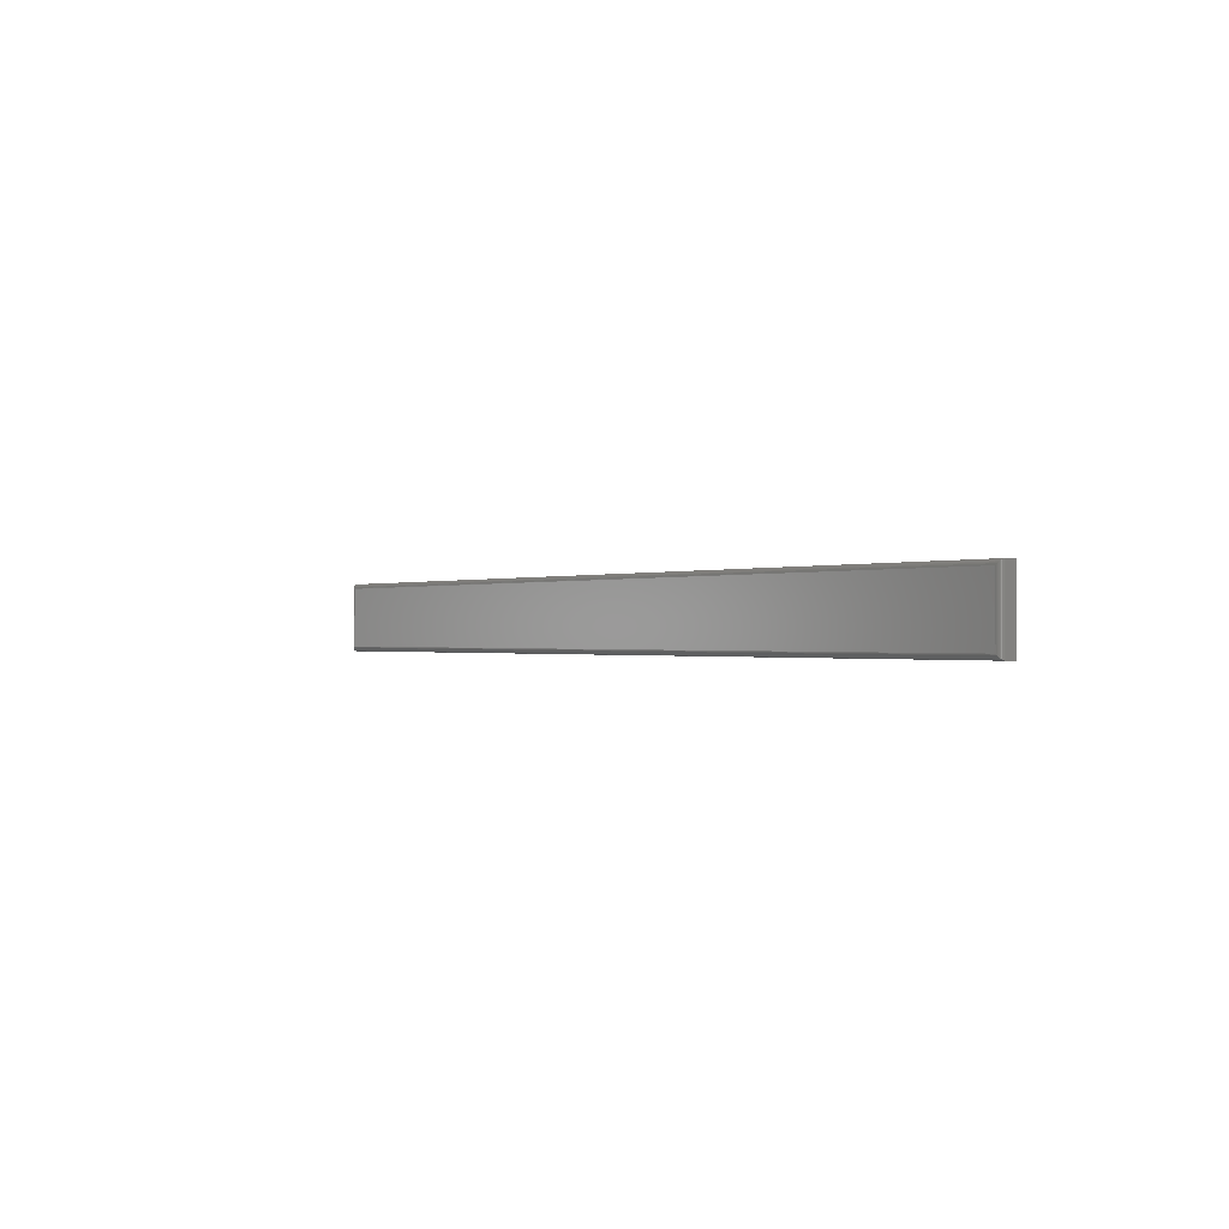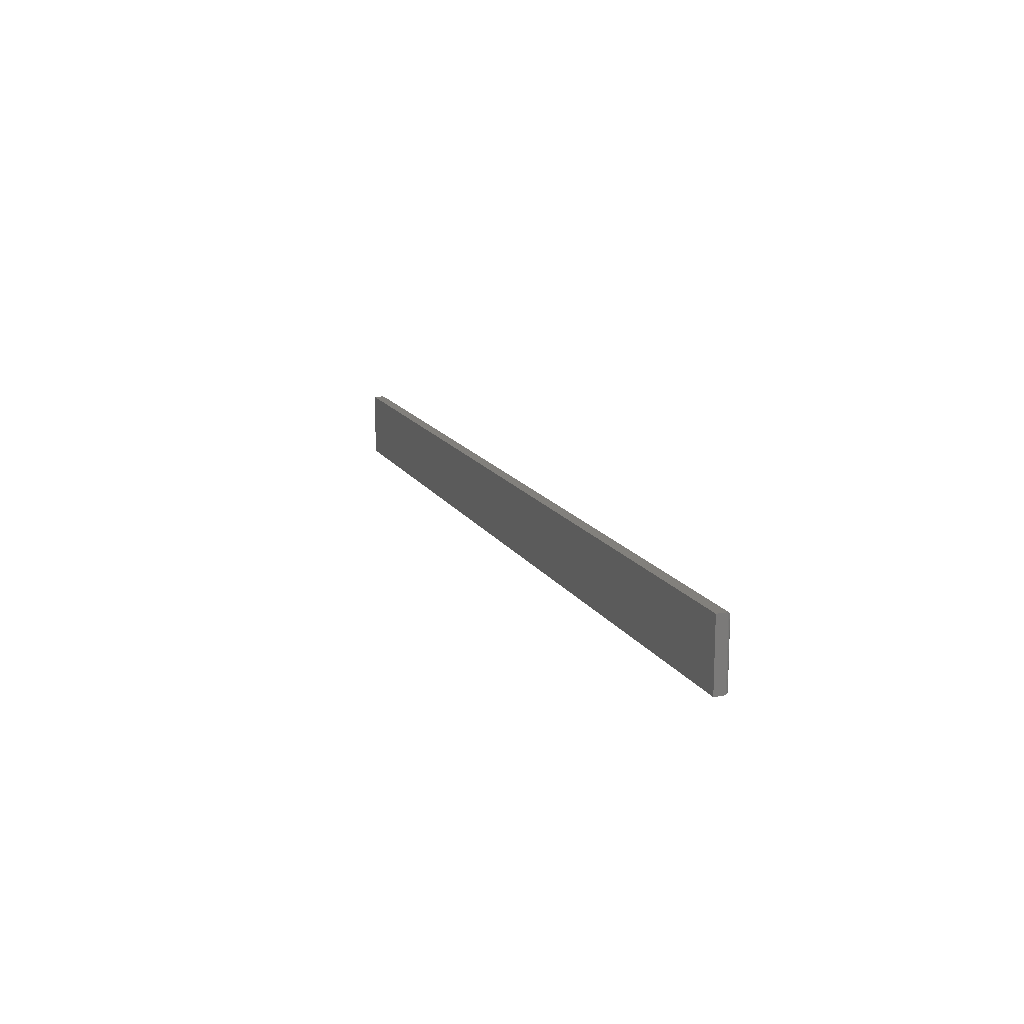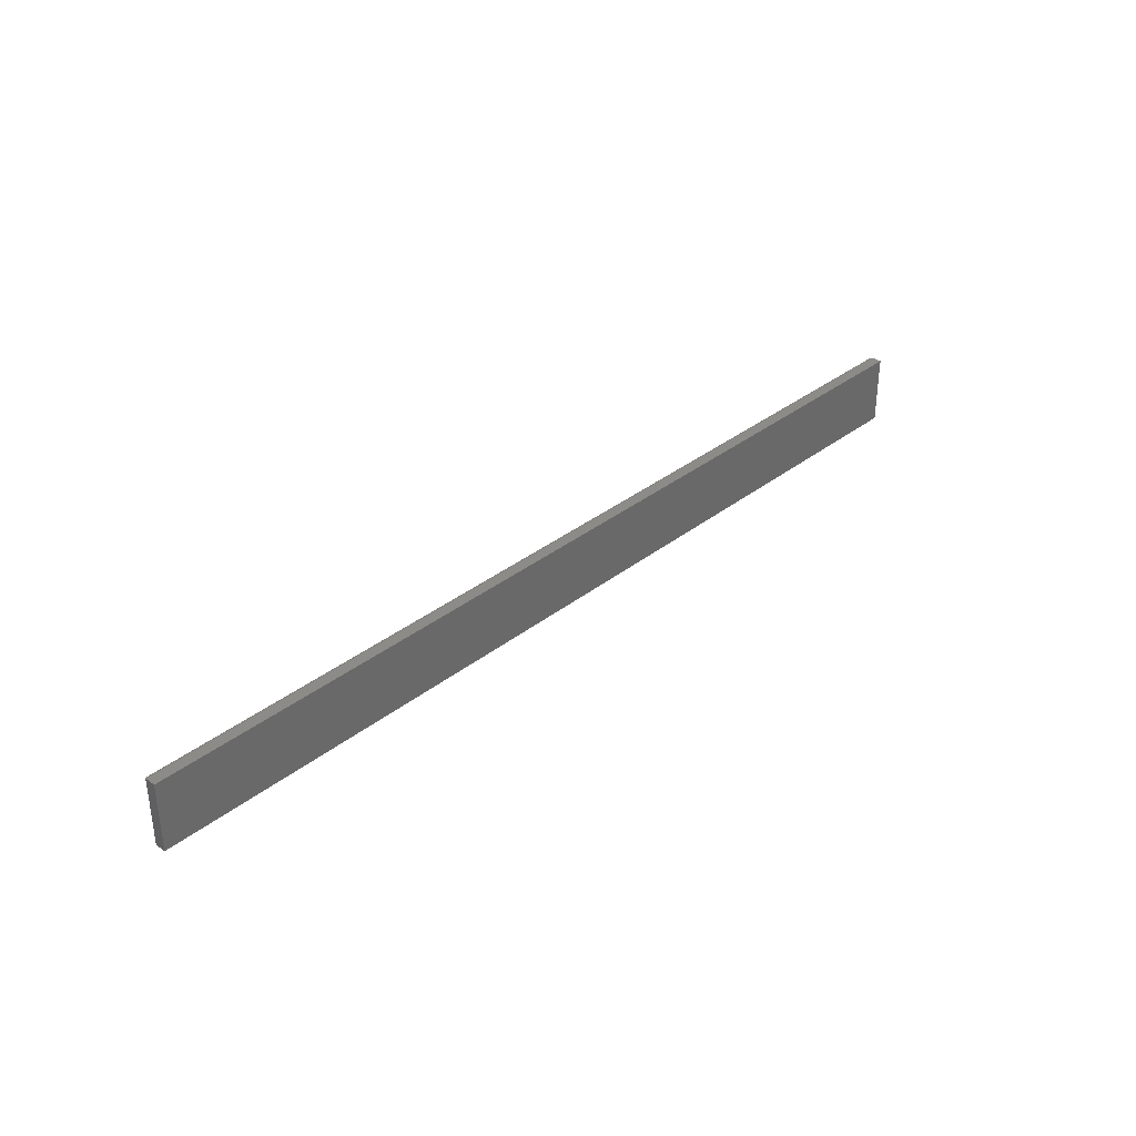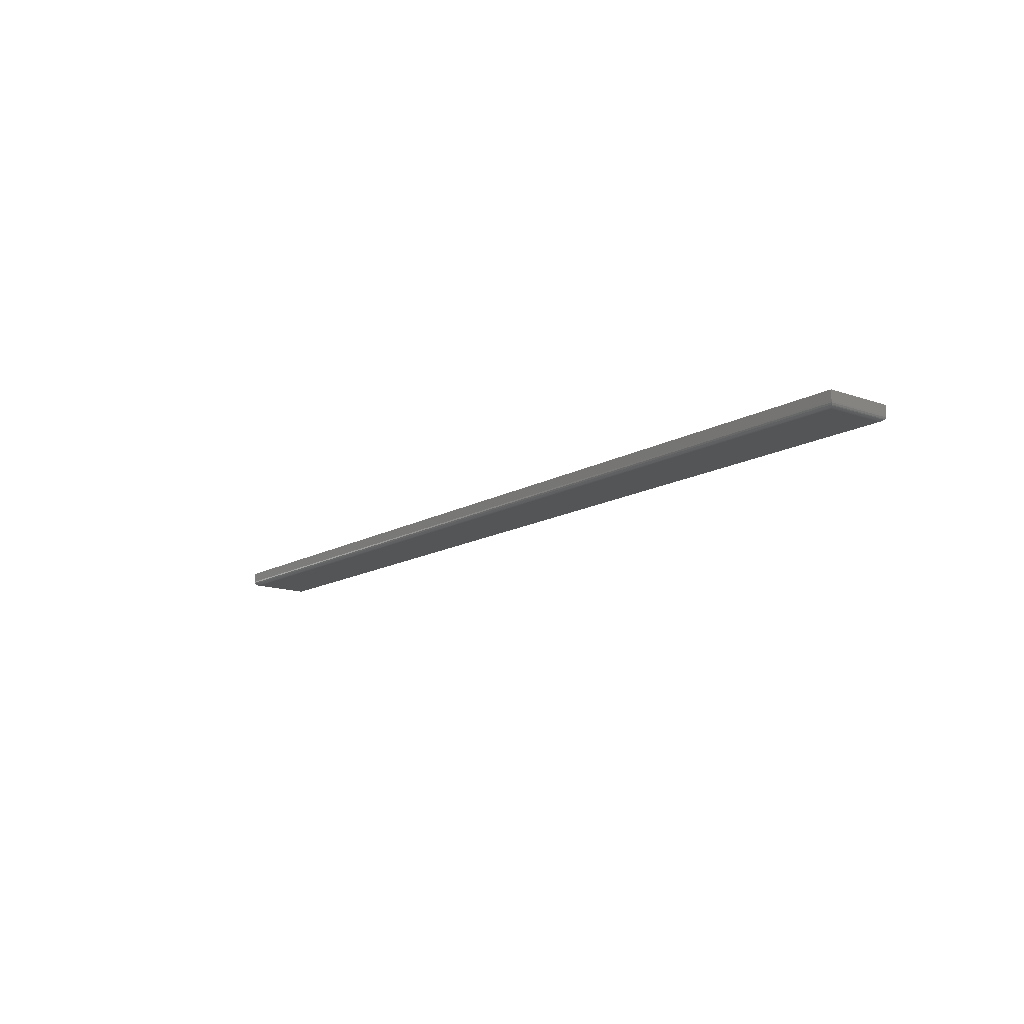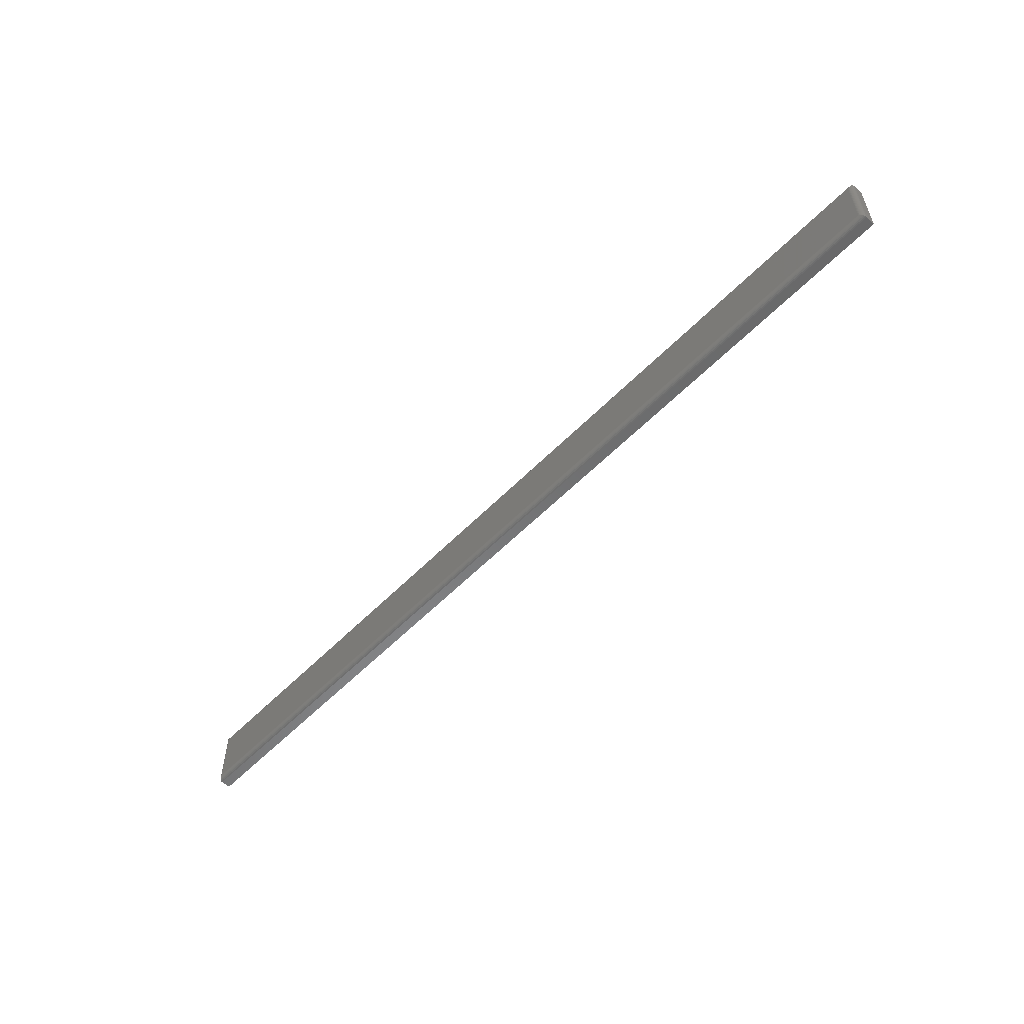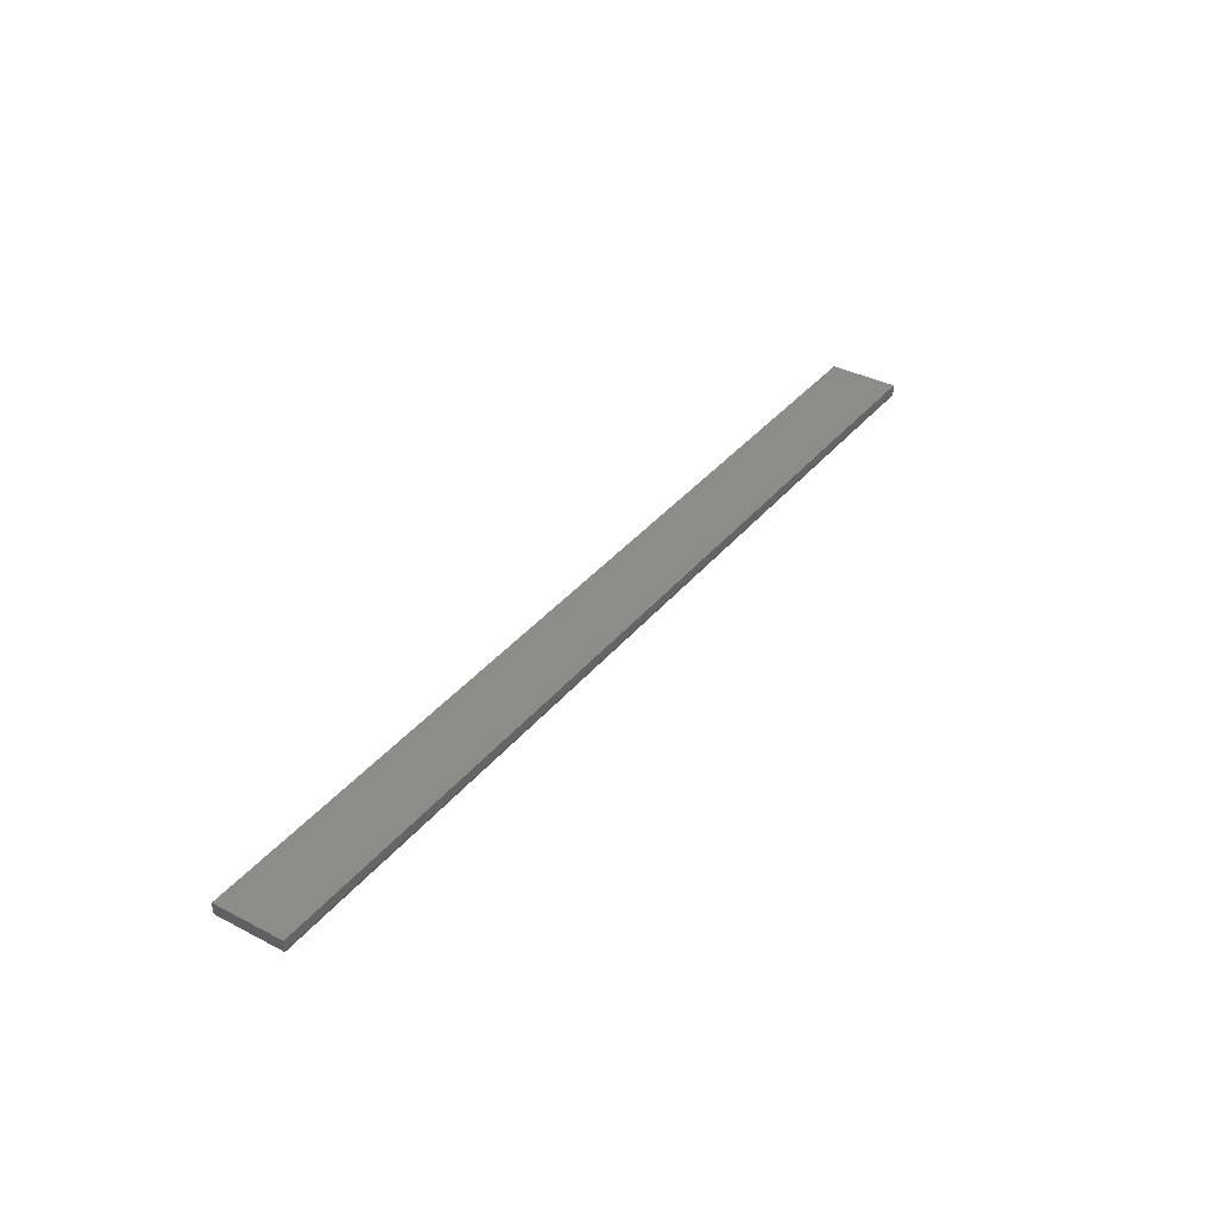
<metadata>
{"format":"stl","ext":"stl","renderer":"f3d","projection":"perspective","resolution":1024,"background":"white","views":[{"elev":-0.5,"azim":-124.4,"up":"+Y"},{"elev":14.8,"azim":69.3,"up":"+Y"},{"elev":34.6,"azim":-46.3,"up":"+Y"},{"elev":-14.0,"azim":-128.3,"up":"+Z"},{"elev":-56.2,"azim":-133.3,"up":"+Y"},{"elev":36.7,"azim":123.9,"up":"+Z"}]}
</metadata>
<code>
# stl→obj: 40 verts, 76 faces
v -0.7422 -0.04688 0
v -0.7422 0.04803 0
v 0.7422 -0.04688 0
v 0.7422 0.04803 0
v -0.75 0.05584 0.02344
v -0.75 0.05584 0.007812
v -0.75 -0.05469 0.02344
v -0.75 -0.05469 0.007812
v 0.75 0.05584 0.02344
v 0.75 0.05584 0.007812
v 0.75 -0.05469 0.02344
v 0.75 -0.05469 0.007812
v 0.7434 -0.04812 9.925e-05
v -0.7434 -0.04812 9.925e-05
v 0.7446 -0.04932 0.0003935
v -0.7446 -0.04932 0.0003935
v 0.7458 -0.05047 0.0008761
v -0.7458 -0.05047 0.0008761
v 0.7468 -0.05153 0.001539
v -0.7468 -0.05153 0.001539
v 0.7478 -0.05248 0.002368
v -0.7478 -0.05248 0.002368
v 0.7486 -0.05328 0.003342
v -0.7486 -0.05328 0.003342
v 0.7497 -0.05437 0.005616
v -0.7497 -0.05437 0.005616
v -0.7434 0.04927 9.925e-05
v -0.7446 0.05047 0.0003935
v -0.7458 0.05162 0.0008761
v -0.7468 0.05268 0.001539
v -0.7478 0.05363 0.002368
v -0.7486 0.05443 0.003342
v -0.7497 0.05552 0.005616
v 0.7434 0.04927 9.925e-05
v 0.7446 0.05047 0.0003935
v 0.7458 0.05162 0.0008761
v 0.7468 0.05268 0.001539
v 0.7478 0.05363 0.002368
v 0.7486 0.05443 0.003342
v 0.7497 0.05552 0.005616
f 1 2 3
f 3 2 4
f 5 6 7
f 7 6 8
f 9 10 5
f 5 10 6
f 11 12 9
f 9 12 10
f 7 8 11
f 11 8 12
f 1 13 14
f 1 3 13
f 13 15 14
f 14 15 16
f 15 17 16
f 16 17 18
f 17 19 18
f 18 19 20
f 19 21 20
f 20 21 22
f 21 23 22
f 22 23 24
f 23 25 24
f 12 8 25
f 25 8 26
f 25 26 24
f 2 14 27
f 2 1 14
f 14 16 27
f 27 16 28
f 16 18 28
f 28 18 29
f 18 20 29
f 29 20 30
f 20 22 30
f 30 22 31
f 22 24 31
f 31 24 32
f 24 26 32
f 8 6 26
f 26 6 33
f 26 33 32
f 4 27 34
f 4 2 27
f 27 28 34
f 34 28 35
f 28 29 35
f 35 29 36
f 29 30 36
f 36 30 37
f 30 31 37
f 37 31 38
f 31 32 38
f 38 32 39
f 32 33 39
f 6 10 33
f 33 10 40
f 33 40 39
f 3 34 13
f 3 4 34
f 34 35 13
f 13 35 15
f 35 36 15
f 15 36 17
f 36 37 17
f 17 37 19
f 37 38 19
f 19 38 21
f 38 39 21
f 21 39 23
f 39 40 23
f 10 12 40
f 40 12 25
f 40 25 23
f 7 11 5
f 5 11 9

</code>
